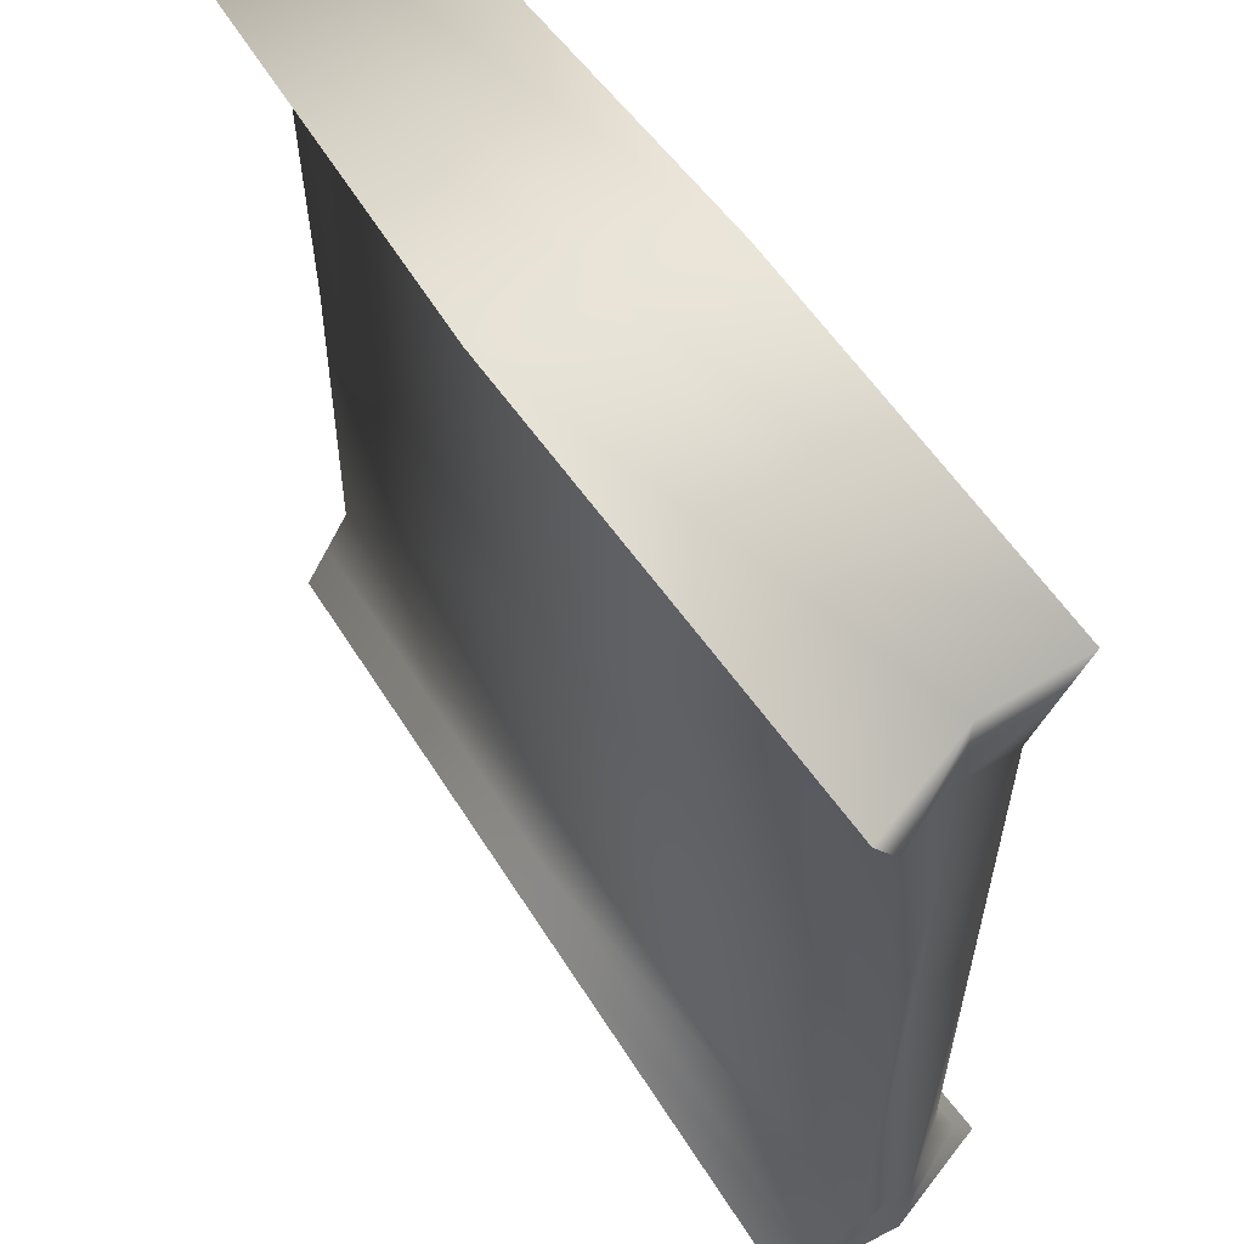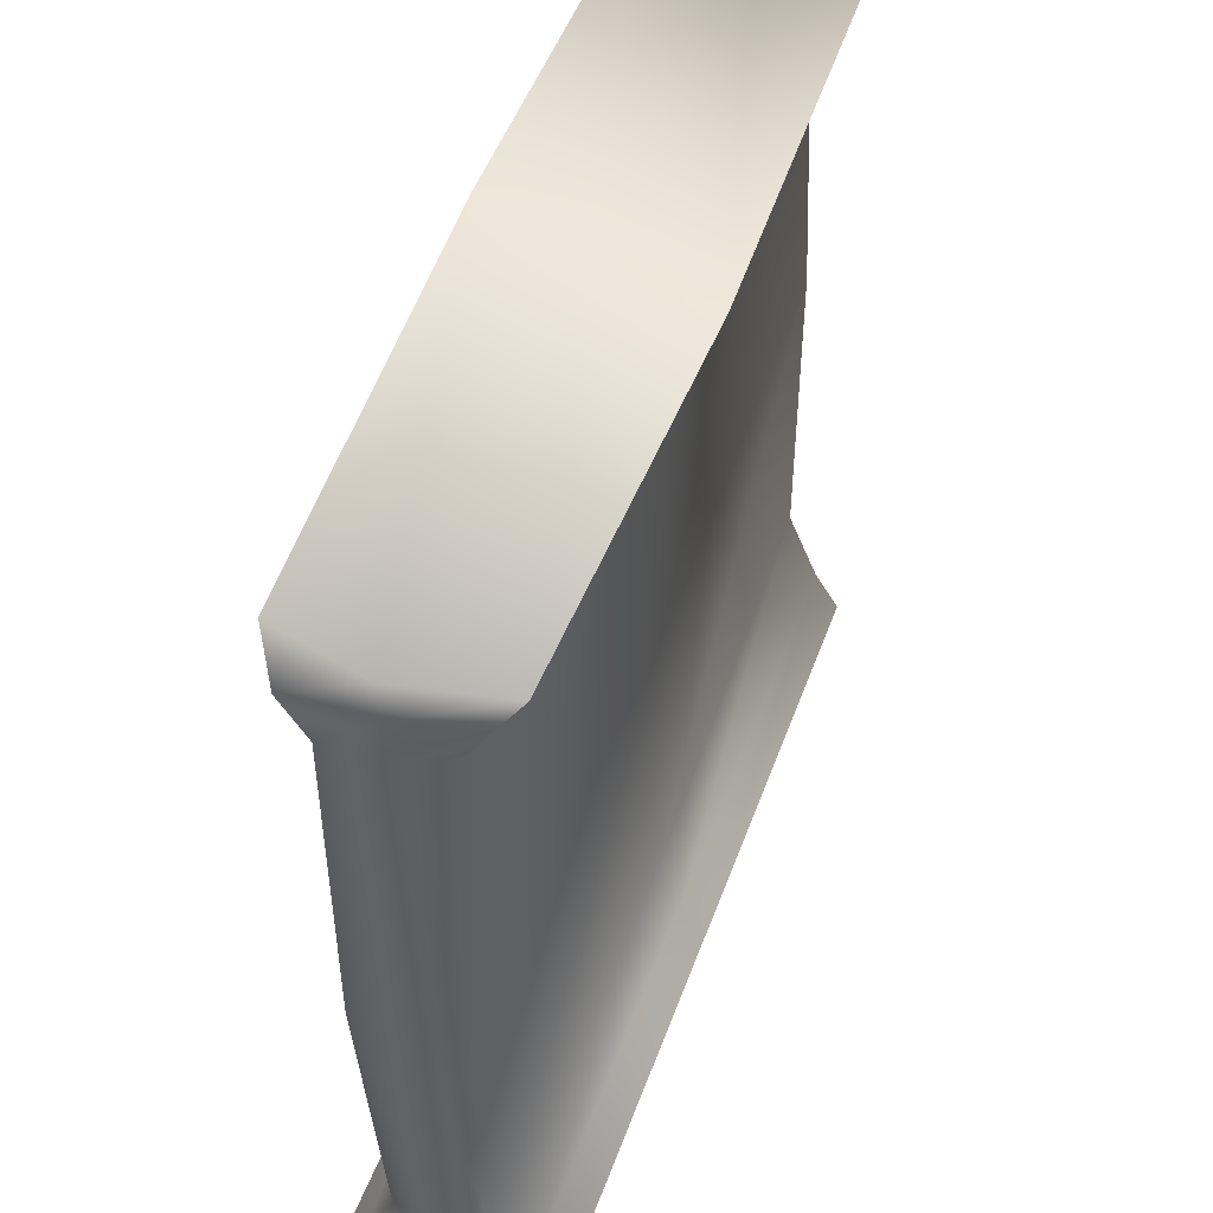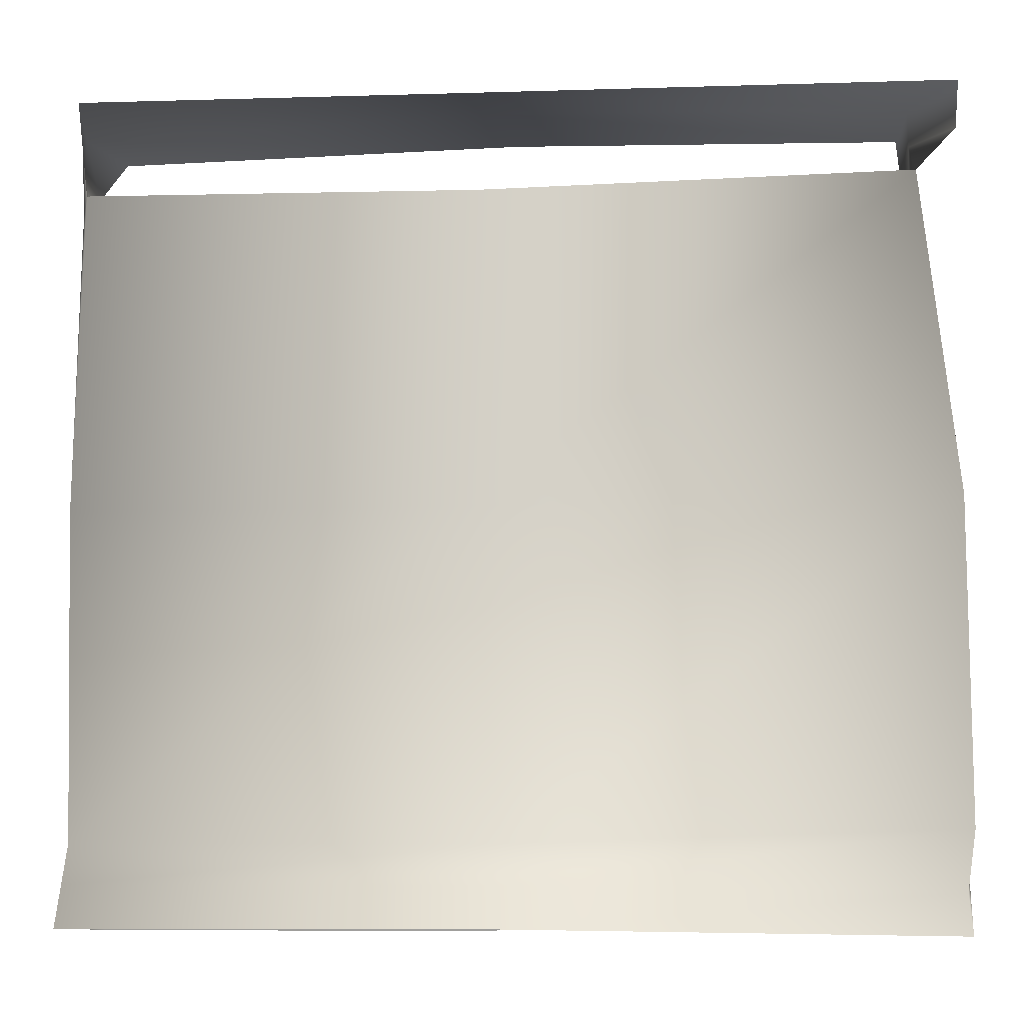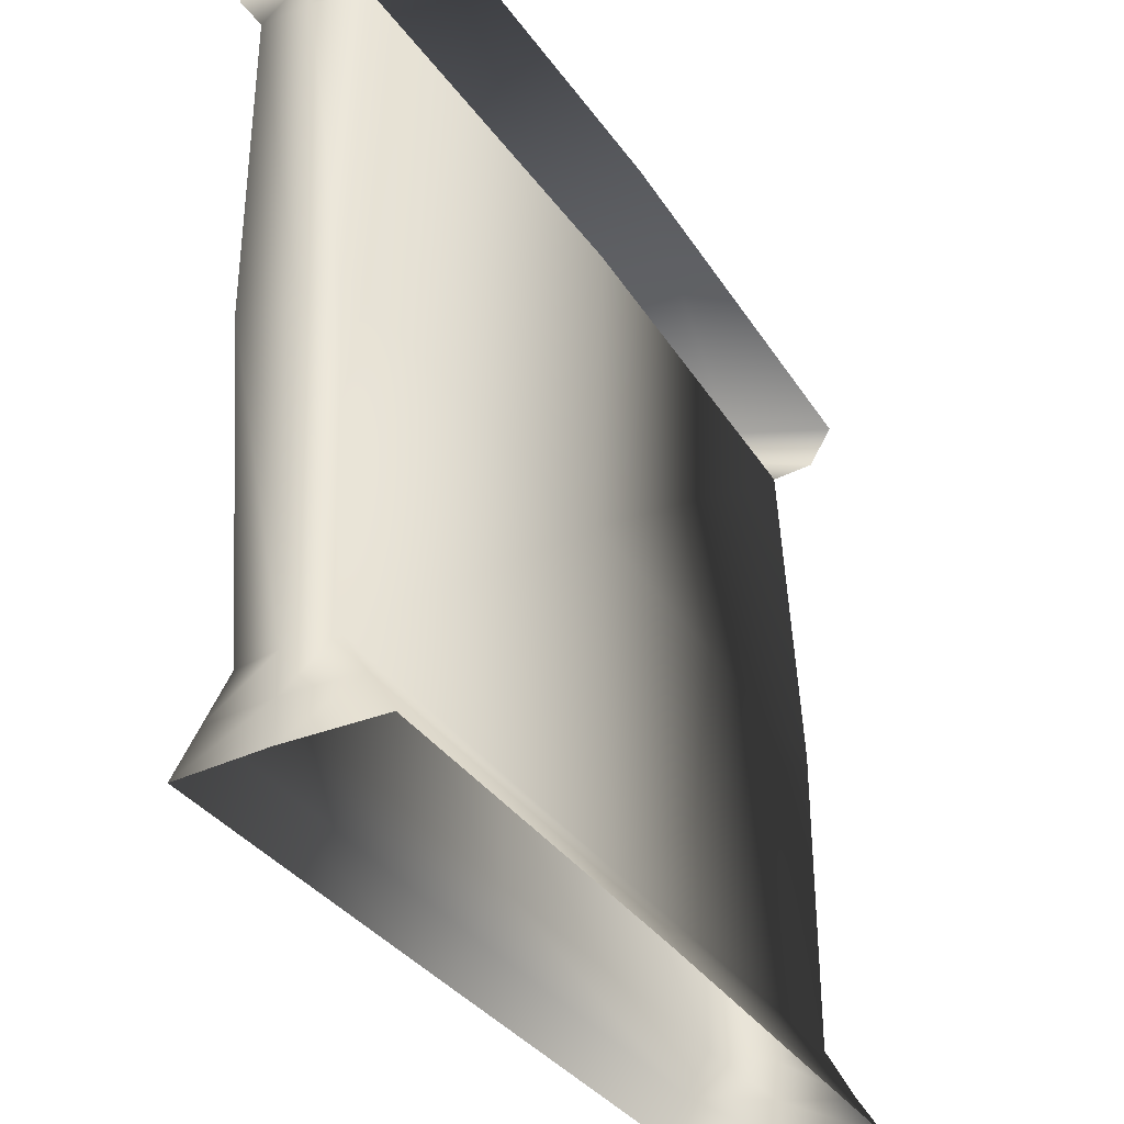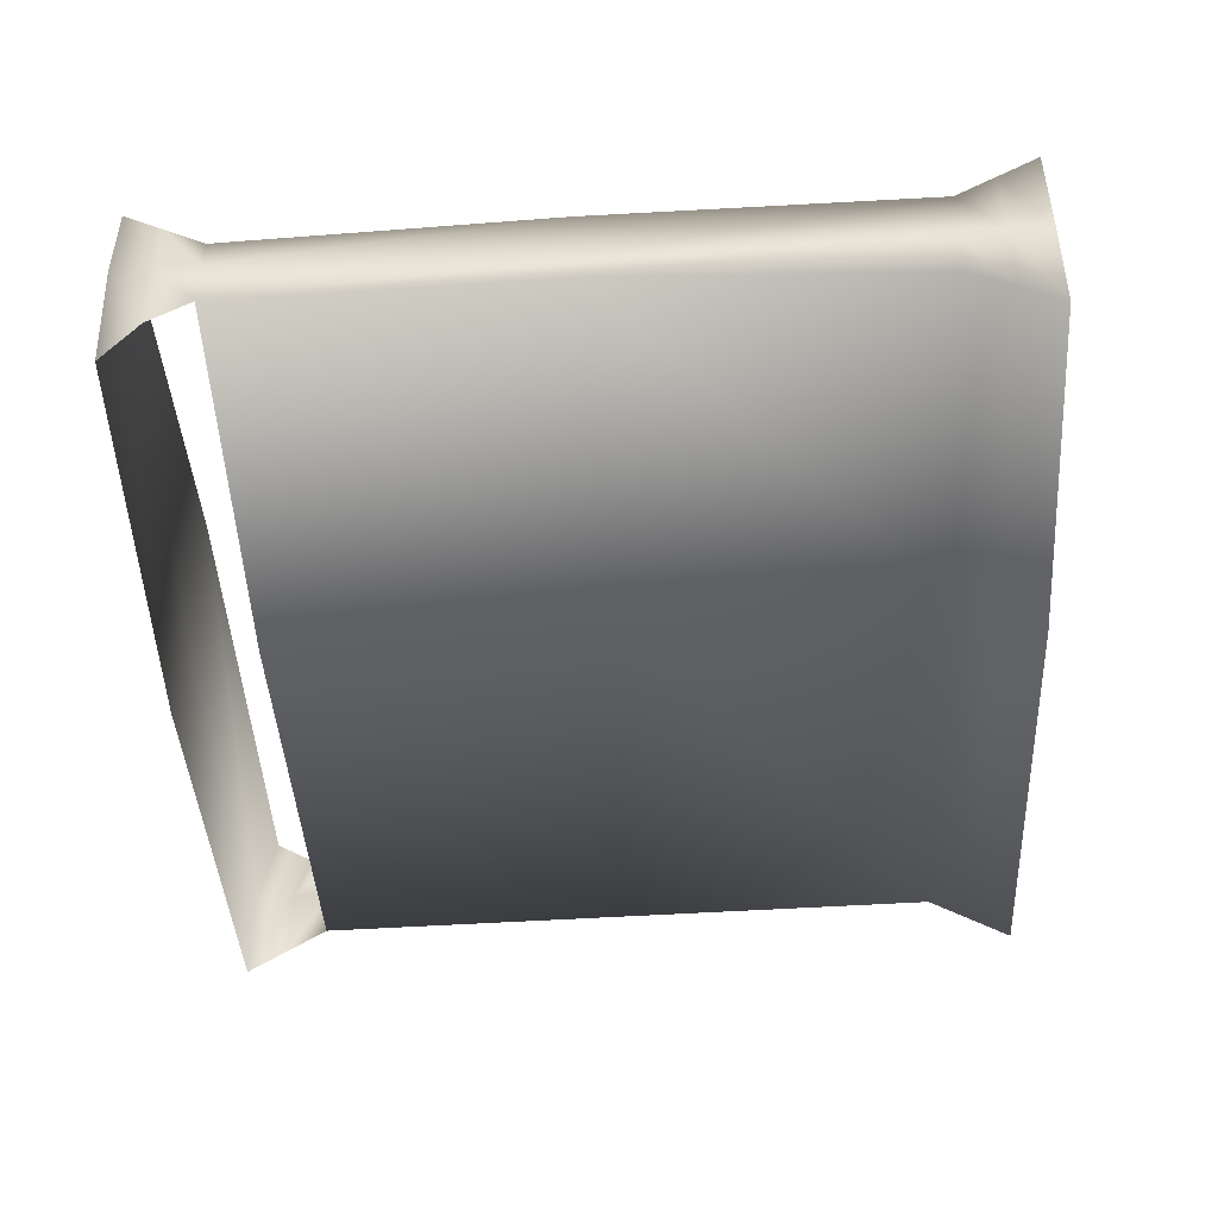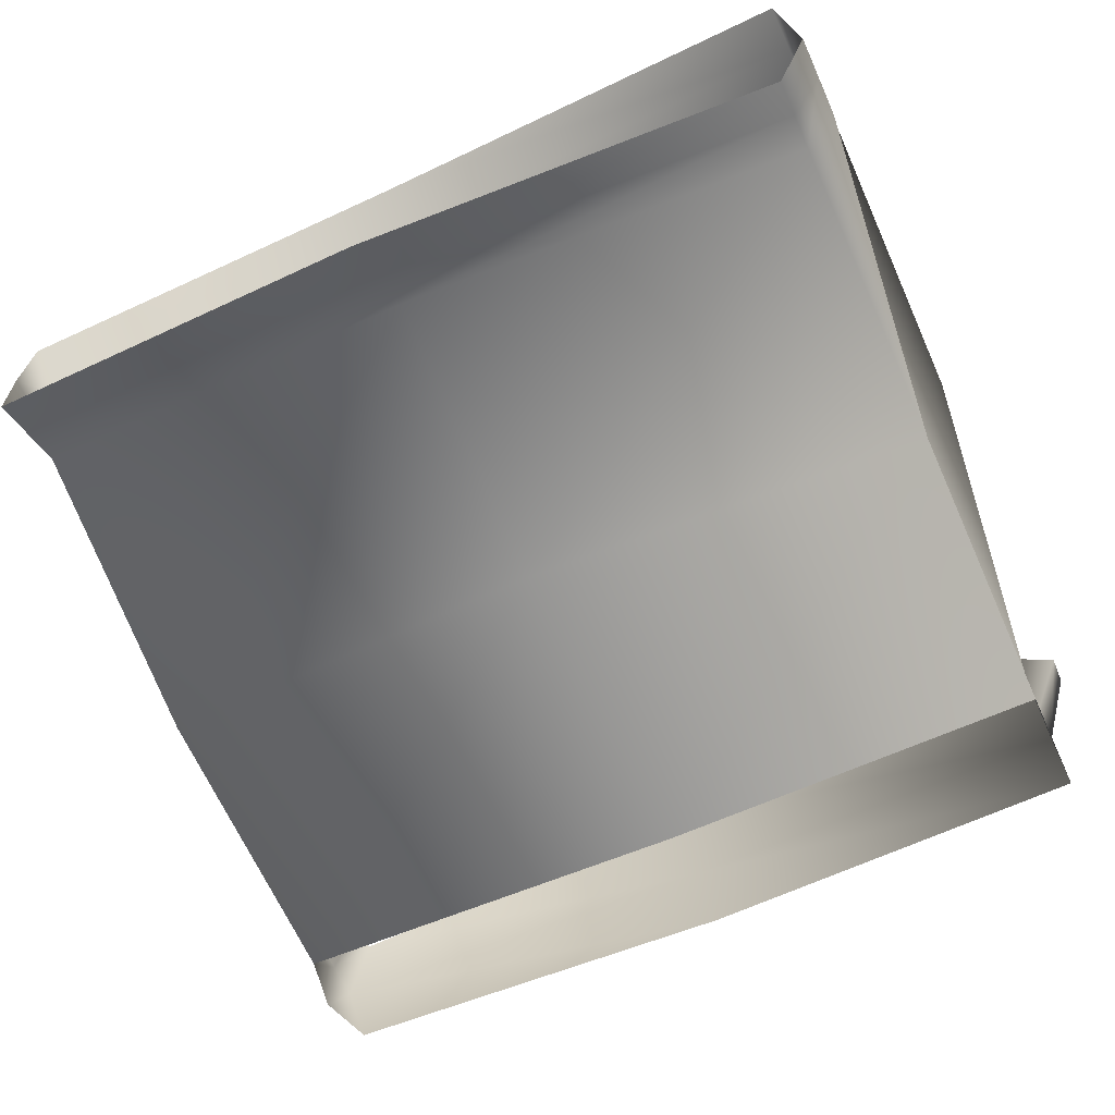
<metadata>
{"format":"obj","ext":"obj","renderer":"f3d","projection":"perspective","resolution":1024,"background":"white","views":[{"elev":57.8,"azim":-122.7,"up":"+Z"},{"elev":48.4,"azim":108.8,"up":"+Z"},{"elev":-10.2,"azim":-177.8,"up":"+Z"},{"elev":-34.2,"azim":118.3,"up":"+Z"},{"elev":-45.6,"azim":94.4,"up":"+Y"},{"elev":-67.6,"azim":-155.6,"up":"+Y"}]}
</metadata>
<code>
o Cube
v -0.5623 0.4992 0.1155
v -0.5172 0.3695 0.1244
v -0.5172 0.3695 0.9244
v -0.5172 0.4945 0.9244
v 0.5096 0.4999 0.1005
v 0.5 0.3814 0.1
v 0.5306 0.3701 0.8963
v 0.5139 0.494 0.9025
v 0.5 0.3189 0
v 0.5096 0.5624 0.000493
v -0.5172 0.307 0.02436
v -0.5451 0.5736 -0.008893
v 0.5139 0.5565 1.002
v 0.5 0.3189 1
v -0.5623 0.5617 1.015
v -0.5172 0.307 1.024
v -0.5623 0.4367 0.1155
v -0.5623 0.4992 0.5155
v -0.005635 0.5063 0.09926
v -0.5172 0.3695 0.5244
v 0.01127 0.3843 0.09998
v -0.5172 0.432 0.9244
v 0.005312 0.3781 0.9228
v 0.02255 0.515 0.8985
v 0.5096 0.4374 0.1005
v 0.5235 0.4876 0.503
v 0.5306 0.3701 0.4963
v 0.5306 0.4326 0.8963
v 0.5 0.3501 0.05
v 0.5096 0.4374 0.000493
v 0.5096 0.5312 0.05049
v -0.5172 0.3382 0.07436
v 0.02255 0.3275 -0.001528
v -0.005635 0.5688 -0.000738
v -0.5451 0.5423 0.04111
v -0.5623 0.4367 0.01547
v 0.5139 0.5253 0.9525
v 0.5306 0.4326 0.9963
v 0.5306 0.3389 0.9463
v -0.5623 0.5304 0.9655
v 0.03381 0.5722 1.003
v -0.01724 0.307 1.024
v -0.5172 0.3382 0.9744
v -0.5172 0.432 1.024
v -0.5172 0.432 0.5244
v 0.5139 0.4315 0.5025
v 0.02255 0.39 0.4985
v 0.03381 0.5097 0.5029
v 0.5096 0.4374 0.05049
v 0.01127 0.353 0.04998
v -0.005635 0.5375 0.04926
v -0.5623 0.4367 0.06547
v 0.5306 0.4326 0.9463
v -0.5172 0.432 0.9744
v 0.005312 0.4406 1.023
f 25 6 29 49
f 5 25 49 31
f 49 29 9 30
f 31 49 30 10
f 21 2 32 50
f 6 21 50 29
f 50 32 11 33
f 29 50 33 9
f 19 5 31 51
f 1 19 51 35
f 51 31 10 34
f 35 51 34 12
f 17 1 35 52
f 2 17 52 32
f 52 35 12 36
f 32 52 36 11
f 28 8 37 53
f 7 28 53 39
f 53 37 13 38
f 39 53 38 14
f 22 3 43 54
f 4 22 54 40
f 54 43 16 44
f 40 54 44 15
f 42 14 38 55
f 16 42 55 44
f 55 38 13 41
f 44 55 41 15
f 17 2 20 45
f 1 17 45 18
f 45 20 3 22
f 18 45 22 4
f 26 8 28 46
f 5 26 46 25
f 46 28 7 27
f 25 46 27 6
f 21 6 27 47
f 2 21 47 20
f 47 27 7 23
f 20 47 23 3
f 19 1 18 48
f 5 19 48 26
f 48 18 4 24
f 26 48 24 8

</code>
